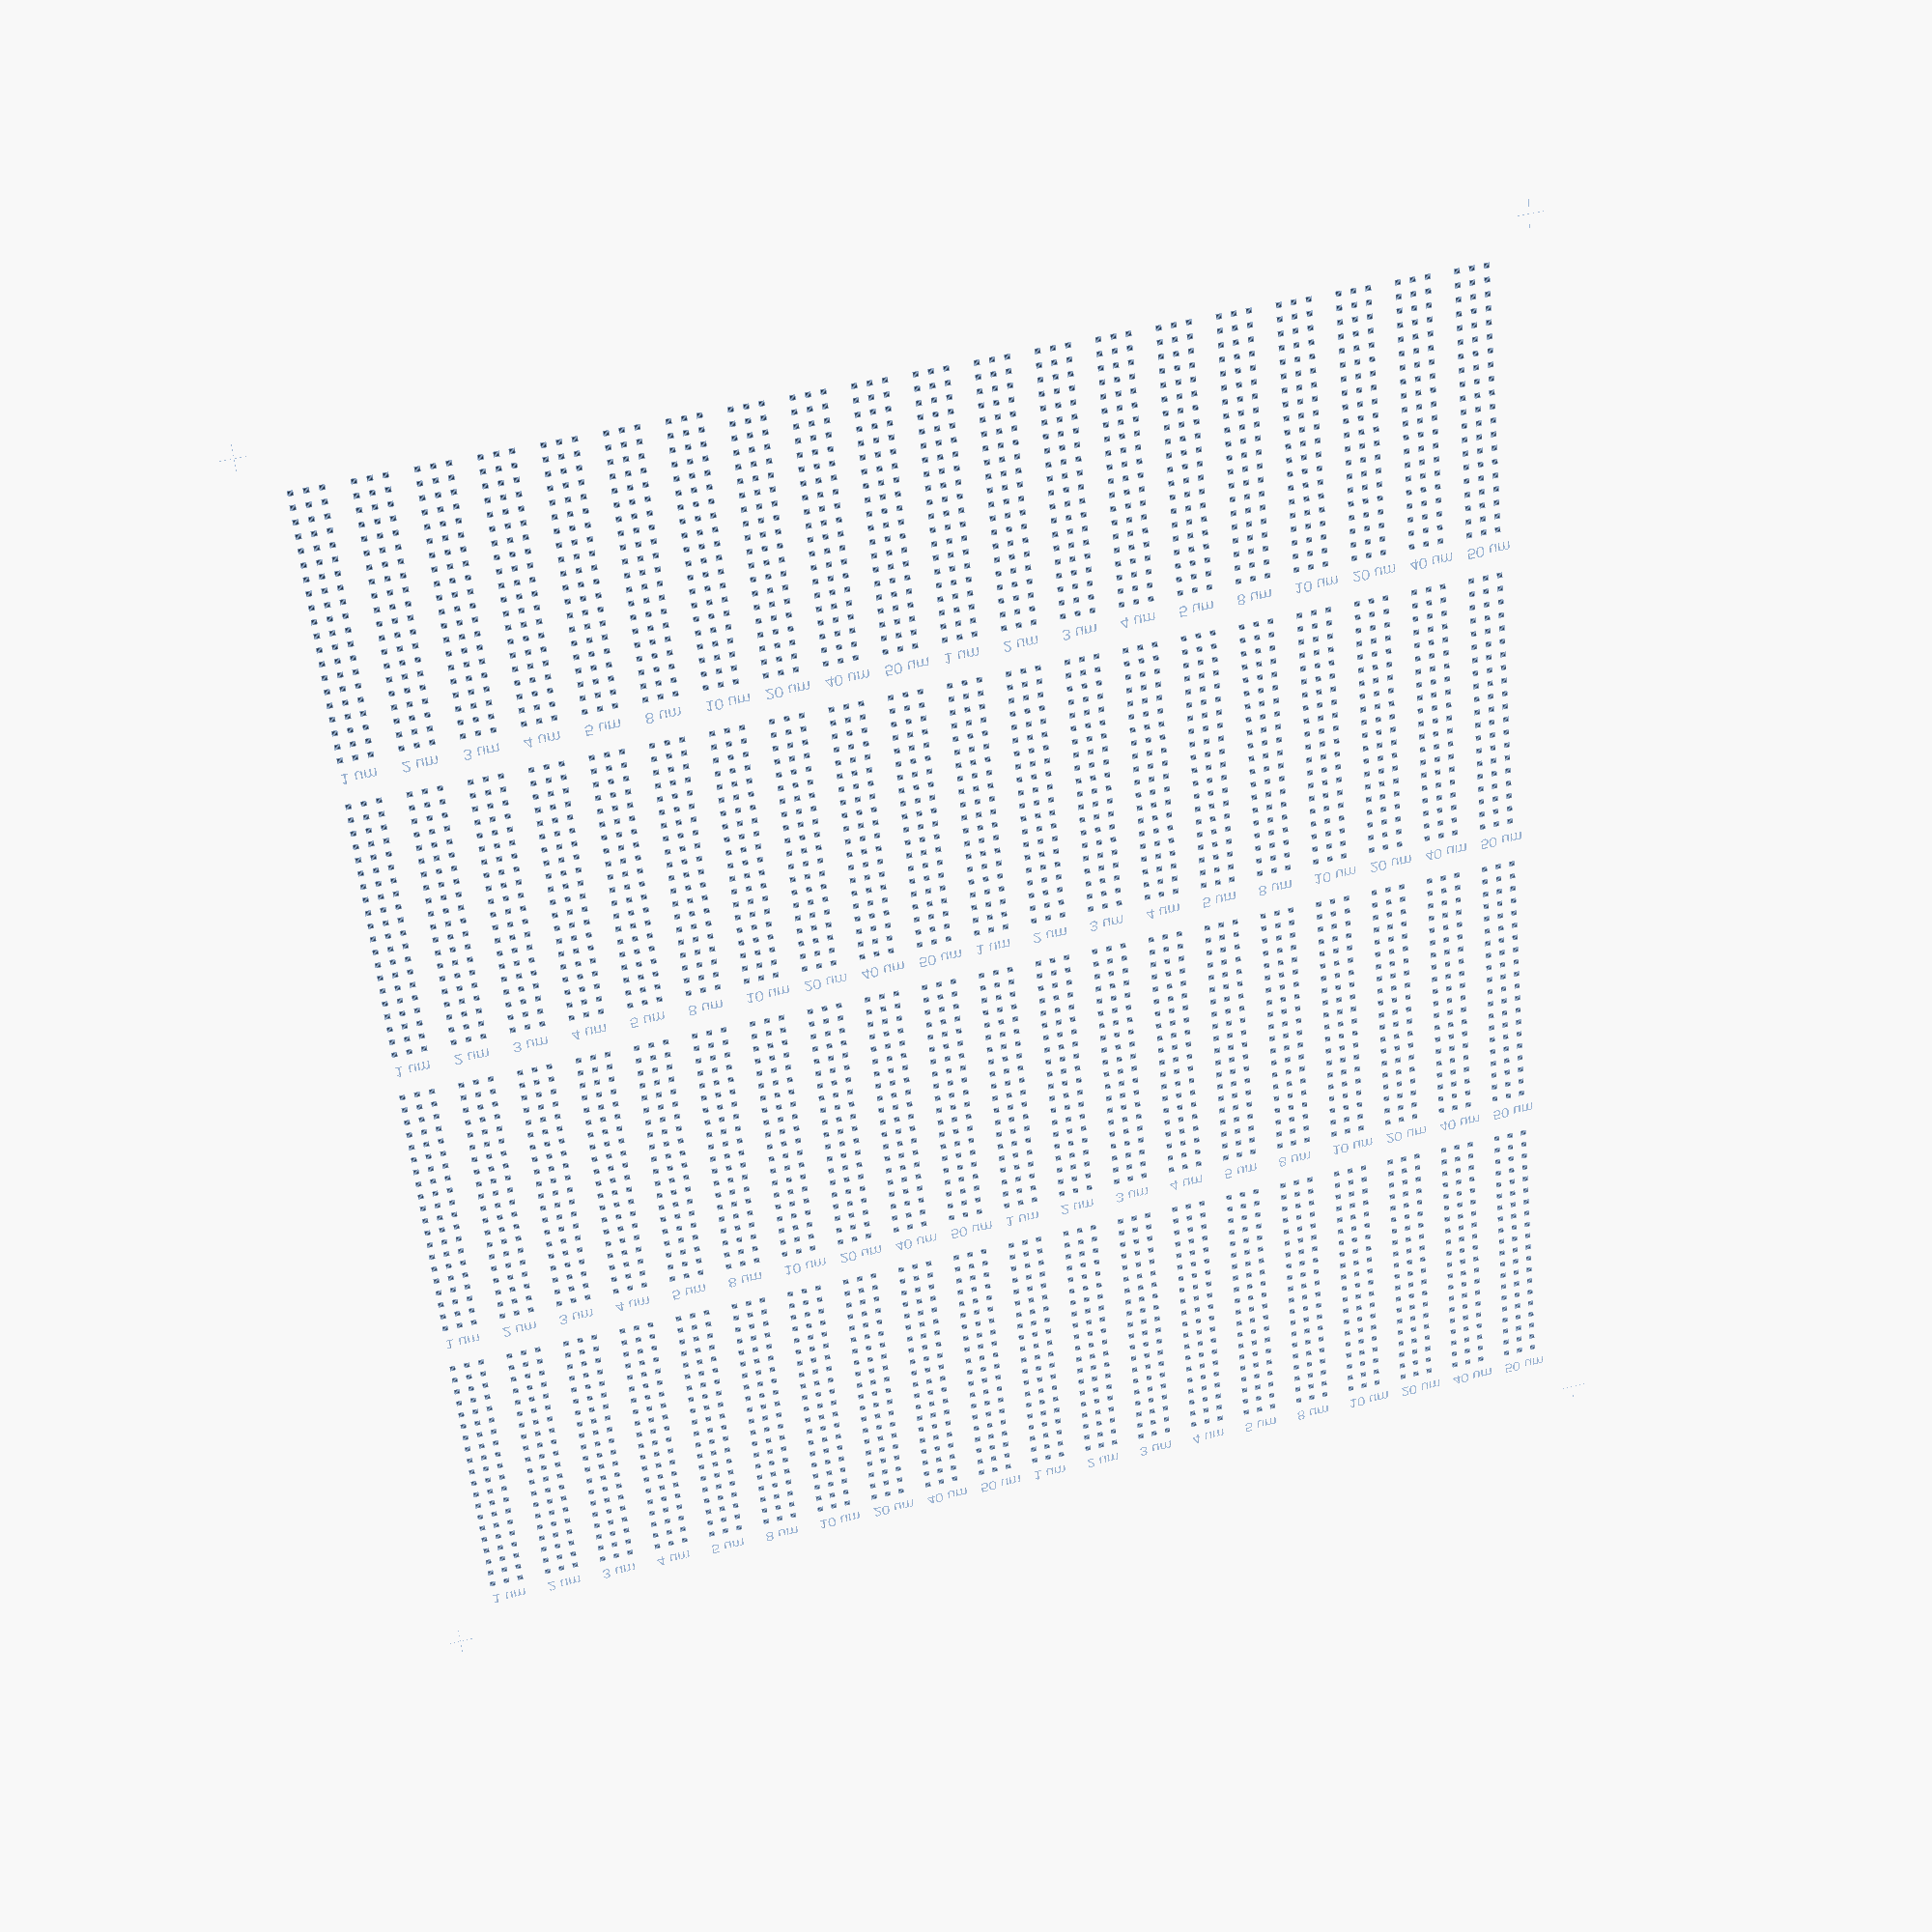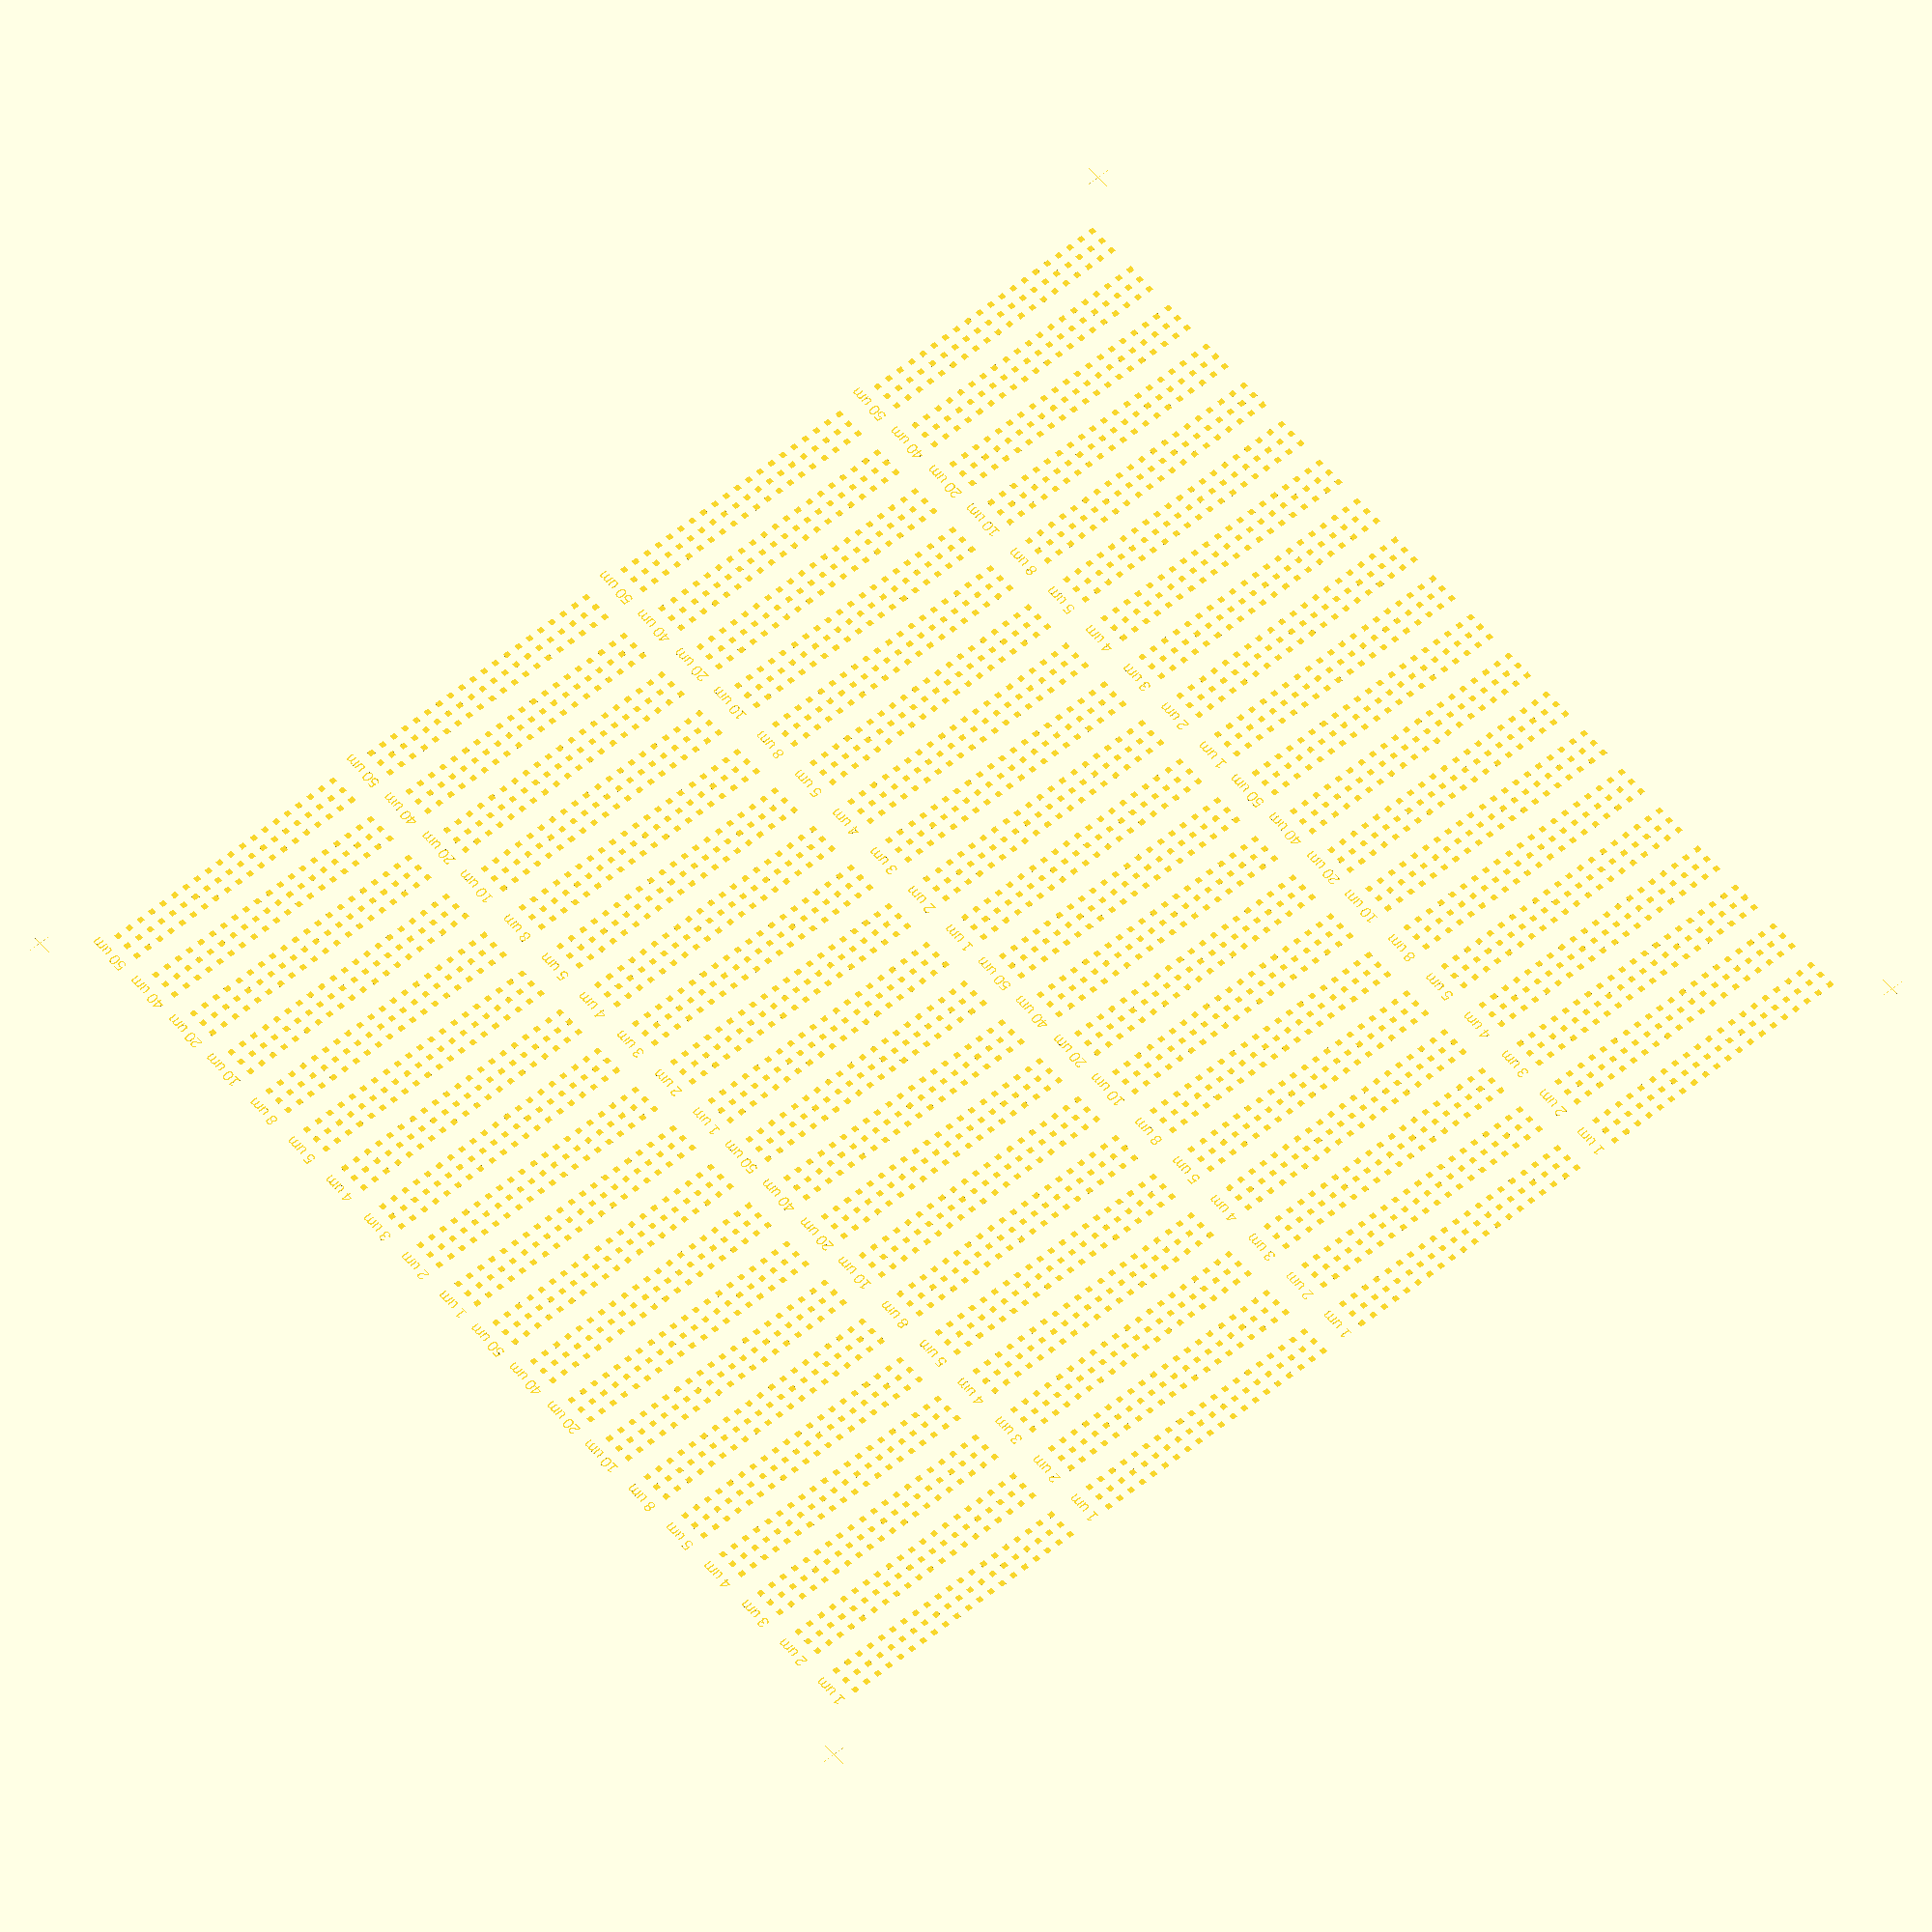
<openscad>
// RRAM Single Cell Test Structures
// Author: Akash Levy
// Last modified: 1/18/20

// All units in microns

// Array layout parameters
n_groups = 10;
n_rows = 20;
n_cols = 3;
pad_size = 200;
pad_spacing = 500;
group_spacing = 500;
rram_size = [1, 2, 3, 4, 5, 8, 10, 20, 40, 50];
font_size = 400;

// Tiling and alignment parameters
design_rows = 4;
design_cols = 2;
bound_gap = 2000;
mark_th = 10;

// Select when exporting: layer 0 is via trench pattern, layer 1 is TE pattern
layer = 1;

// Define design boundaries
trx = design_cols * (pad_spacing * n_cols + group_spacing) * n_groups + bound_gap;
try = design_rows * (pad_spacing * n_rows + font_size * 3) + bound_gap;

// Center around 0
translate([-trx/2, -try/2]) {

// Place alignment marks
translate([0, 0]) {
    square([mark_th, bound_gap/2], center=true);
    square([bound_gap/2, mark_th], center=true);
}
translate([trx, 0]) {
    square([mark_th, bound_gap/2], center=true);
    square([bound_gap/2, mark_th], center=true);
}
translate([0, try]) {
    square([mark_th, bound_gap/2], center=true);
    square([bound_gap/2, mark_th], center=true);
}
translate([trx, try]) {
    square([mark_th, bound_gap/2], center=true);
    square([bound_gap/2, mark_th], center=true);
}

// Tile design in rows and cols
translate([bound_gap*3/4, bound_gap*3/4, 0])
for (drow = [0 : design_rows - 1]) {
    translate([0, drow * (pad_spacing * n_rows + font_size * 3), 0])
    for (dcol = [0 : design_cols - 1]) {
        translate([dcol * (pad_spacing * n_cols + group_spacing) * n_groups, 0, 0]) {
            // Create pads/trenches in groups
            for (i = [0 : n_groups - 1]) {
                translate([i * (pad_spacing * n_cols + group_spacing), 0, 0])
                for (row = [0 : n_rows - 1]) {
                    translate([0, row * pad_spacing, 0])
                    for (col = [0 : n_cols - 1]) {
                        translate([col * pad_spacing, 0, 0])
                        if (layer == 1) square(pad_size, center=true);
                        else square(rram_size[i], center=true);
                    }
                }
            }

            // Pad group labels
            if (layer == 1)
            for (i = [0 : n_groups - 1]) {
                translate([i * (pad_spacing * n_cols + group_spacing) - font_size/4, n_rows * pad_spacing, 0])
                text(str(rram_size[i]," um"), size = font_size);
            }
        }
    }
}

}
</openscad>
<views>
elev=149.9 azim=5.6 roll=13.8 proj=p view=edges
elev=30.8 azim=230.1 roll=0.6 proj=o view=solid
</views>
